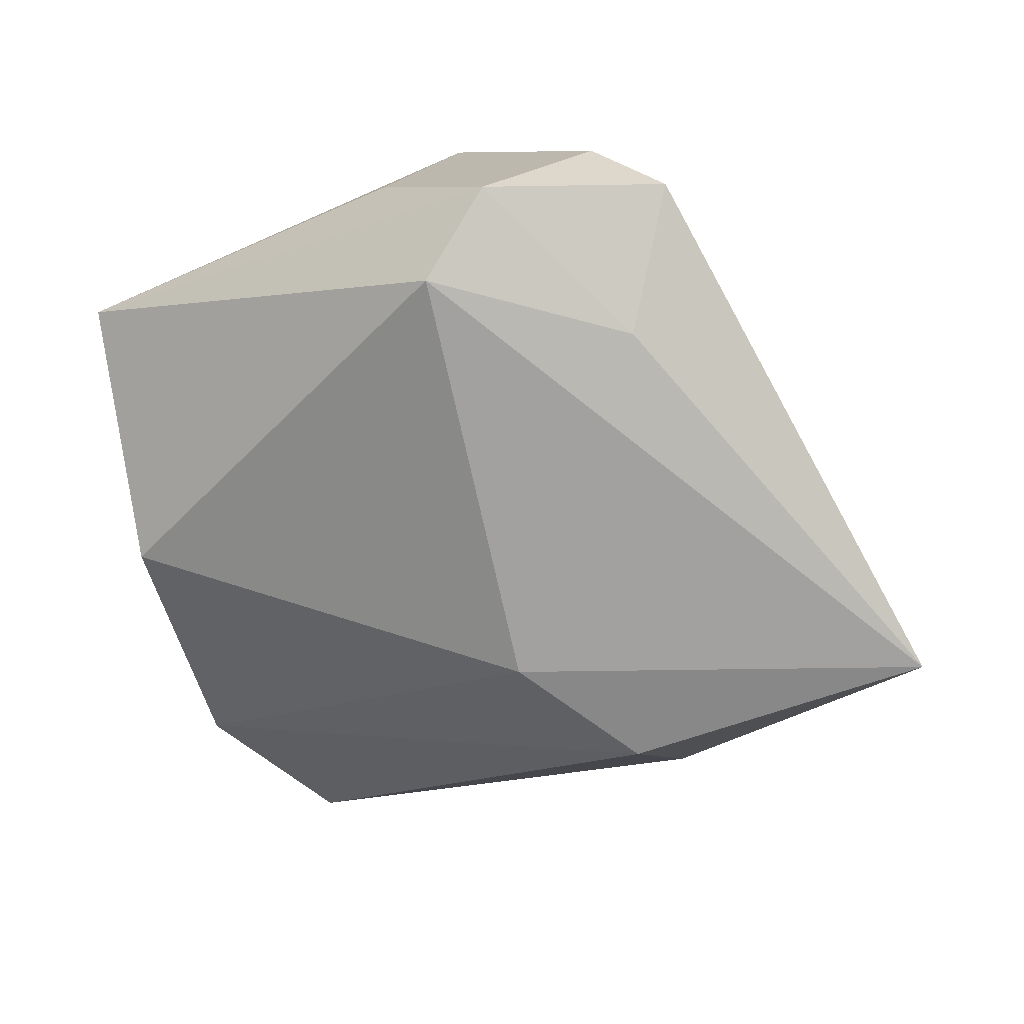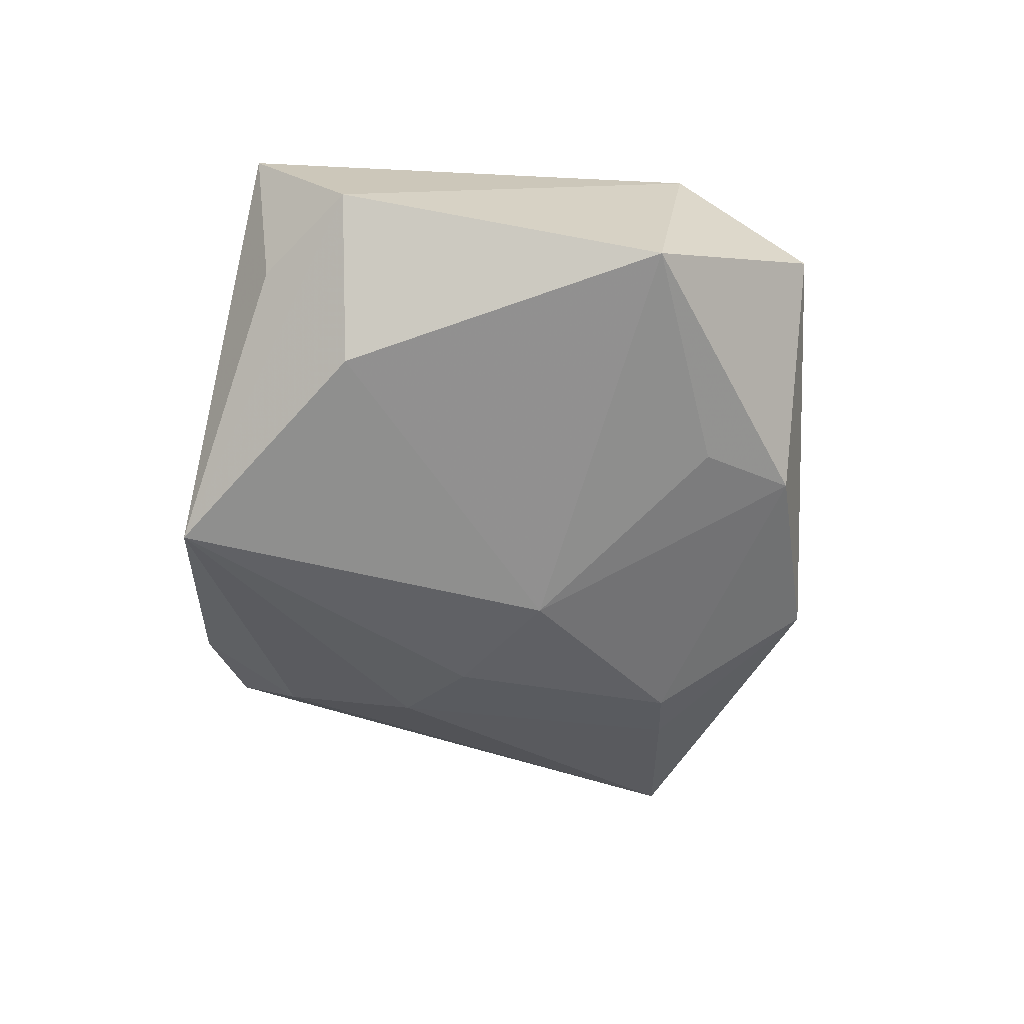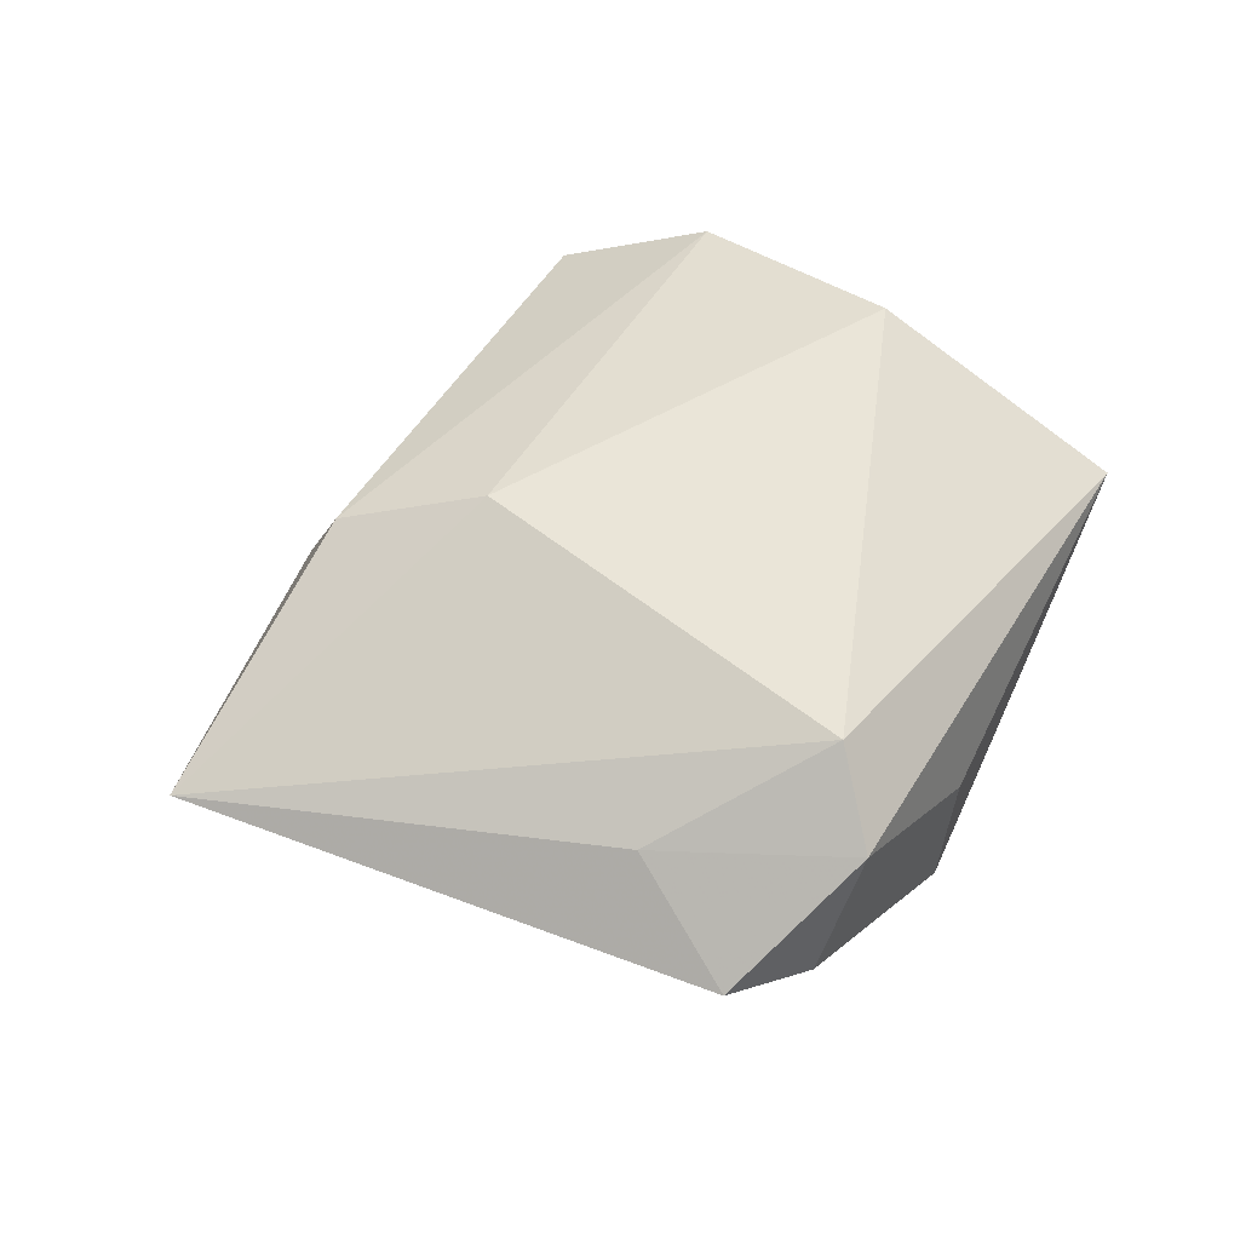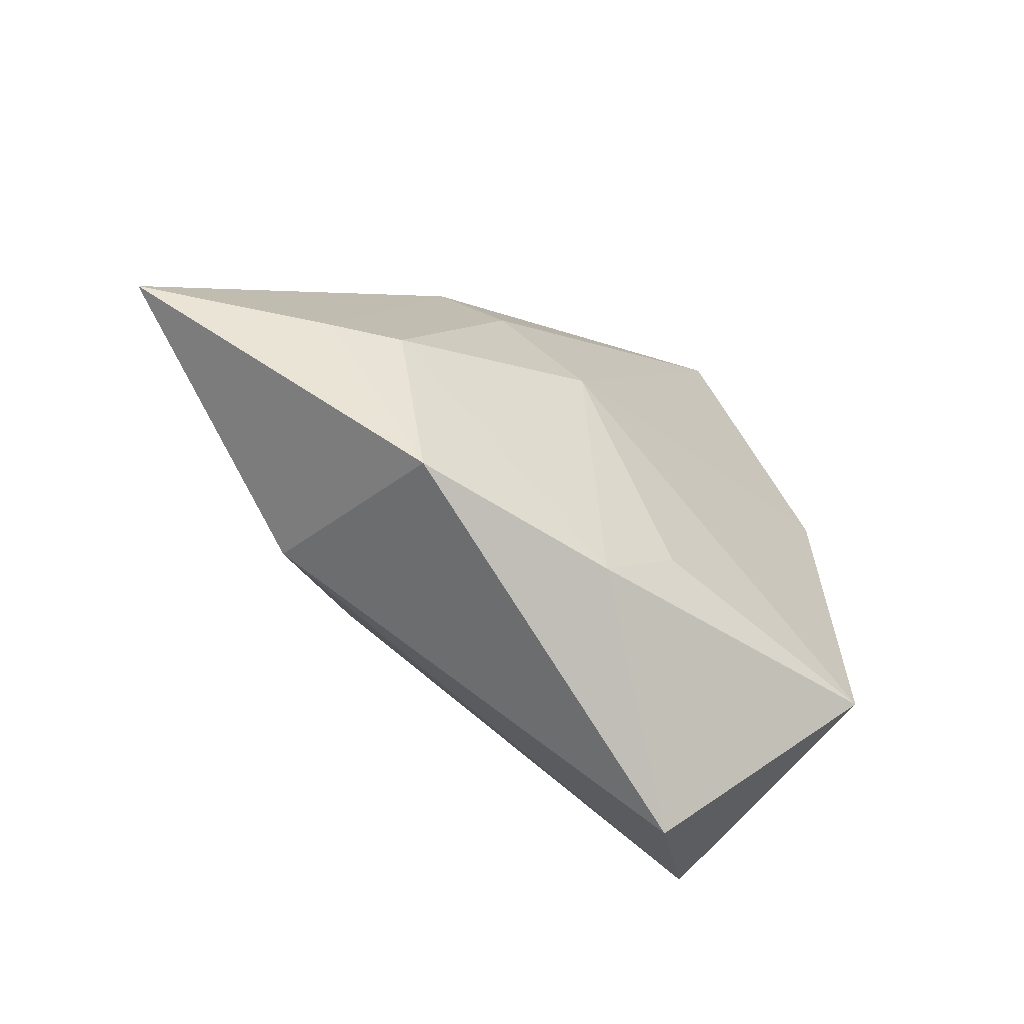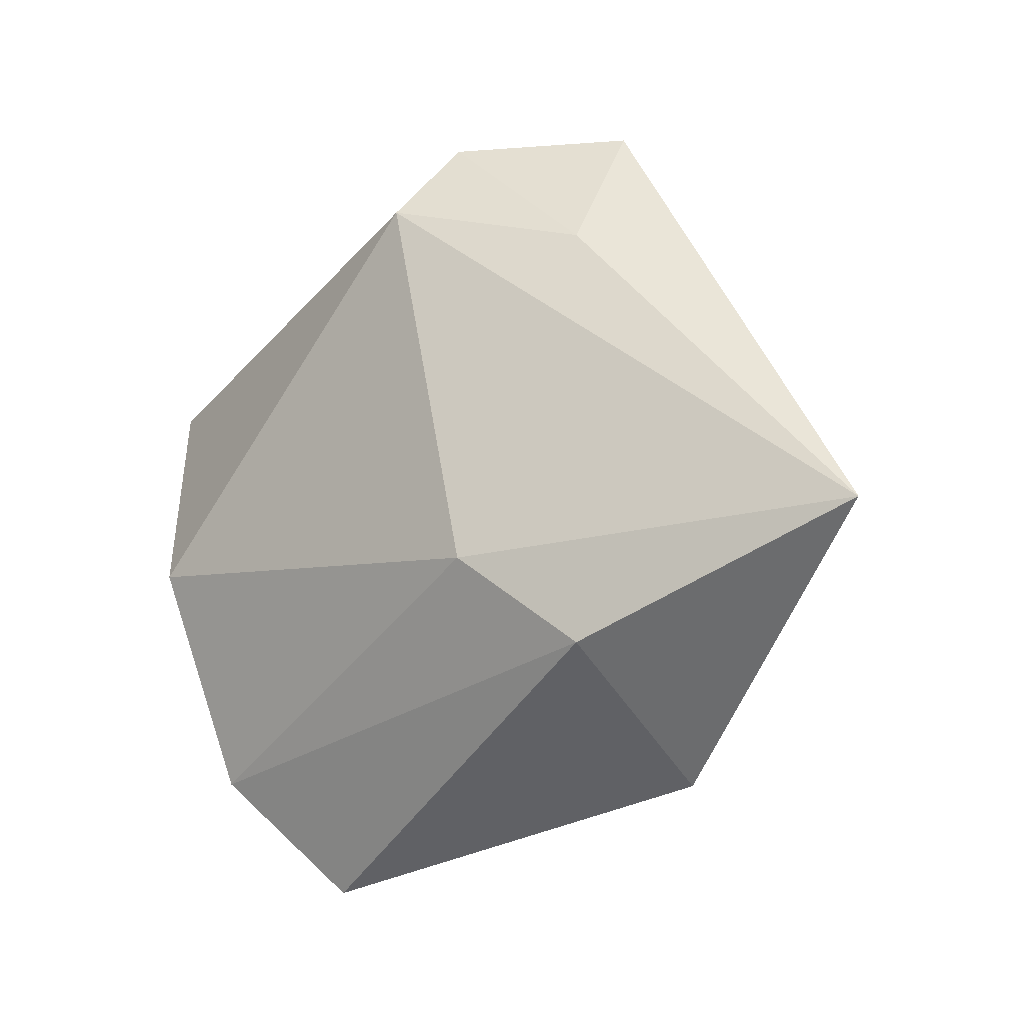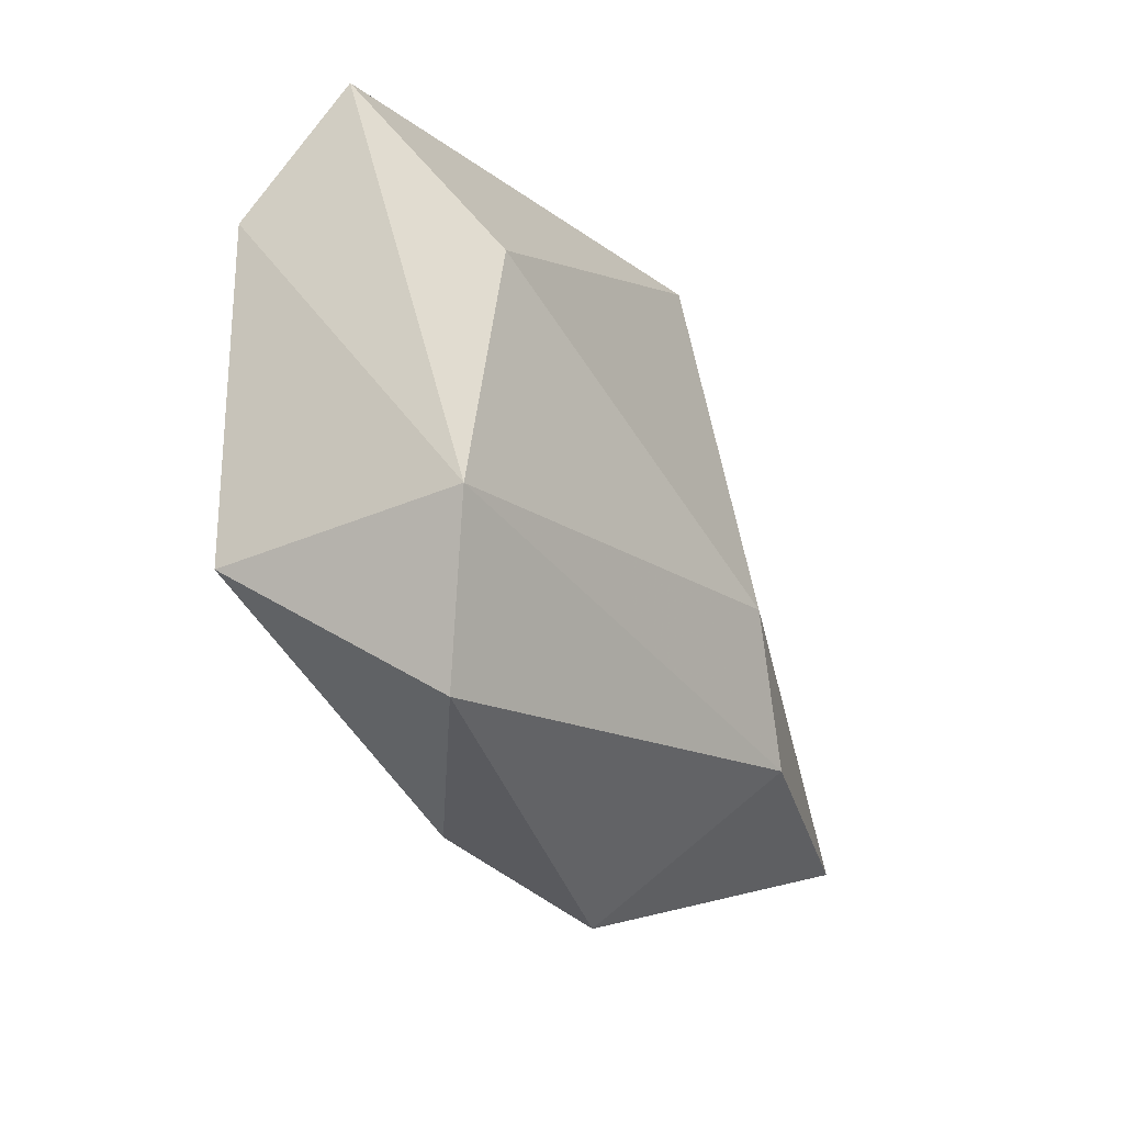
<metadata>
{"format":"obj","ext":"obj","renderer":"f3d","projection":"perspective","resolution":1024,"background":"white","views":[{"elev":23.3,"azim":24.0,"up":"+Y"},{"elev":-62.3,"azim":-76.7,"up":"+Z"},{"elev":56.6,"azim":143.5,"up":"+Z"},{"elev":-67.6,"azim":140.1,"up":"+Y"},{"elev":-15.4,"azim":42.9,"up":"+Y"},{"elev":-48.8,"azim":-56.5,"up":"+Y"}]}
</metadata>
<code>
v -0.03052 -0.02865 -0.01554
v -0.009088 0.03699 -0.02033
v 0.02596 0.02696 0.009053
v -0.04543 0.01964 0.00813
v 0.02177 0.008709 -0.01561
v -0.03338 -0.006466 0.02023
v 0.02705 -0.03602 -0.009298
v -0.01742 -0.04612 0.003891
v 0.01514 0.04337 -0.004655
v 0.02778 0.0181 -0.01084
v 0.008538 0.04228 0.01101
v -0.02682 0.01128 -0.01834
v 0.03381 -0.01577 -0.01266
v 0.04076 -0.01437 -0.008582
v -0.03591 0.01976 -0.007017
v 0.0166 -0.01232 0.01909
v -0.009481 0.03742 -0.000386
v 0.05982 -0.01014 0.003095
v -0.04356 0.007829 -0.006729
v 0.0261 0.0419 0.0003482
v -0.002733 -0.02896 -0.01571
v 0.01228 -0.003838 -0.01898
v 0.004948 -0.03784 -0.01306
v 0.02513 0.0339 -0.006476
v -0.02867 -0.03256 0.01283
v 0.02944 -0.02303 0.01358
v 0.004894 0.03306 0.01808
f 17 2 4
f 24 2 9
f 4 6 27
f 1 19 12
f 12 19 2
f 4 2 15
f 15 19 4
f 2 19 15
f 1 12 22
f 22 12 2
f 7 26 8
f 18 26 7
f 10 24 18
f 2 24 10
f 8 26 25
f 25 1 8
f 25 19 1
f 4 19 25
f 25 6 4
f 20 24 9
f 18 24 20
f 16 26 18
f 18 27 16
f 16 27 6
f 16 25 26
f 6 25 16
f 9 2 11
f 2 17 11
f 11 20 9
f 11 17 4
f 4 27 11
f 1 22 21
f 23 22 13
f 13 7 23
f 23 21 22
f 1 21 23
f 8 1 23
f 23 7 8
f 14 10 18
f 13 10 14
f 18 7 14
f 14 7 13
f 13 22 5
f 5 10 13
f 5 22 2
f 2 10 5
f 3 27 18
f 18 20 3
f 3 11 27
f 20 11 3

</code>
